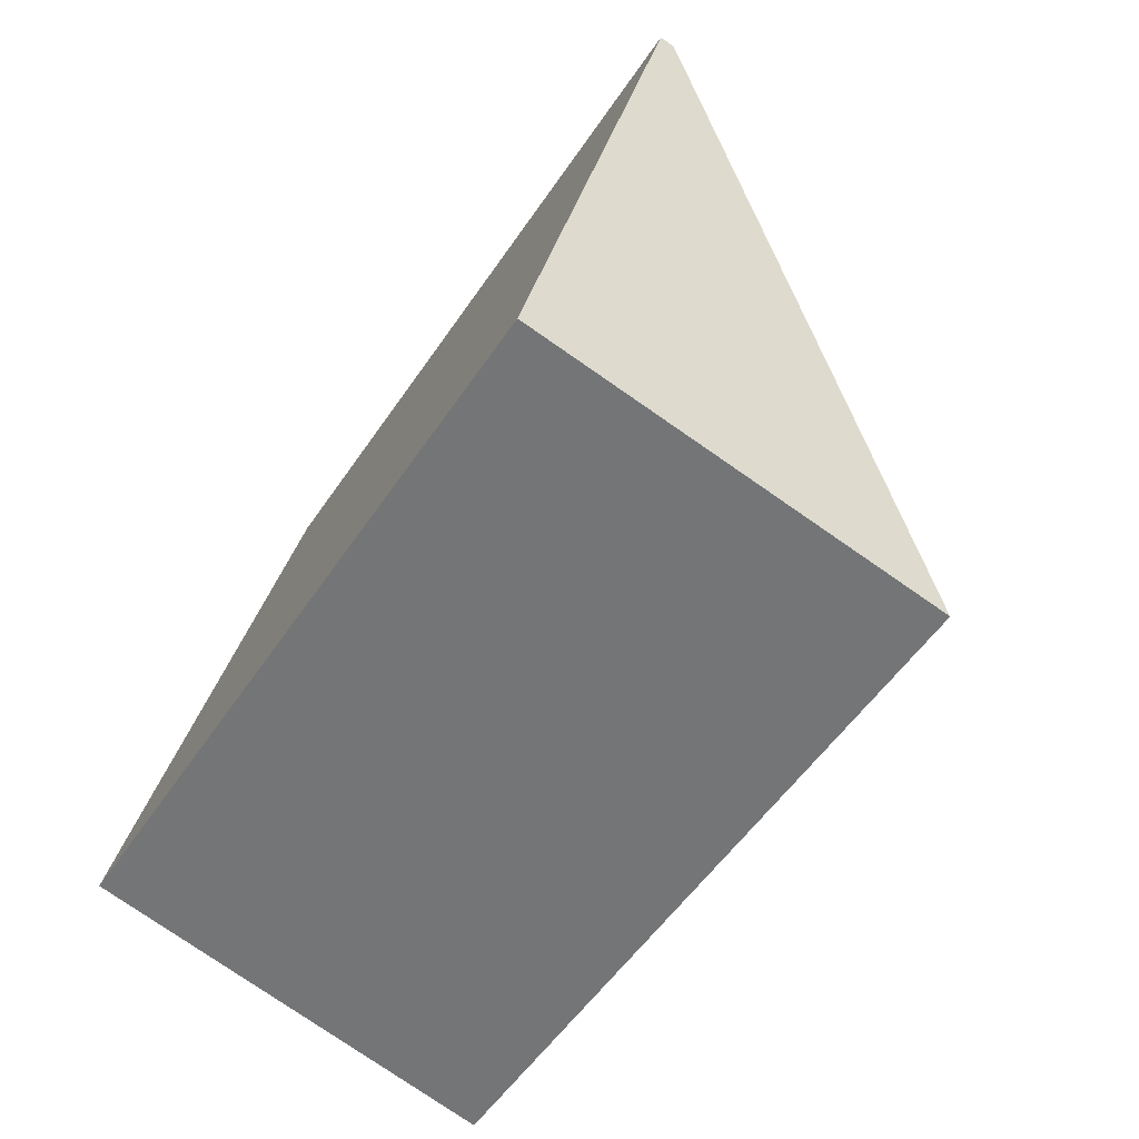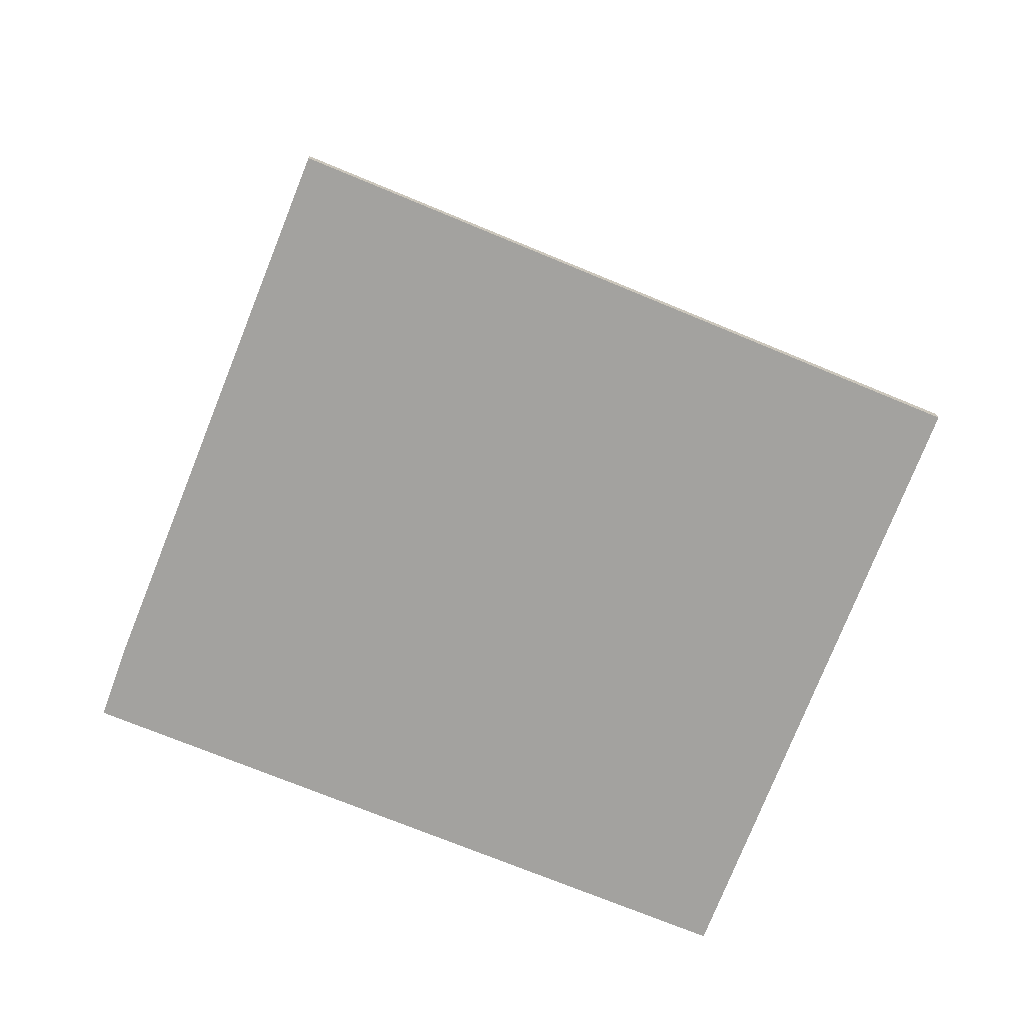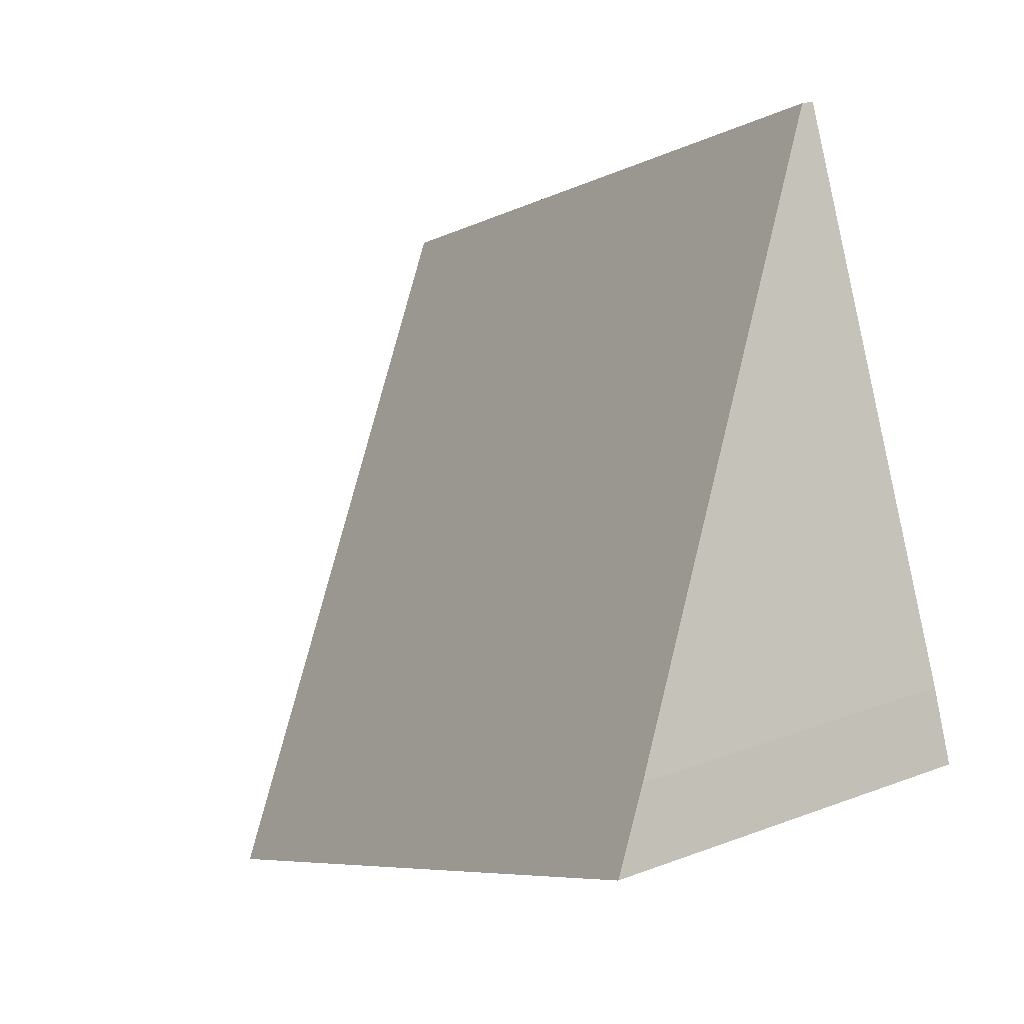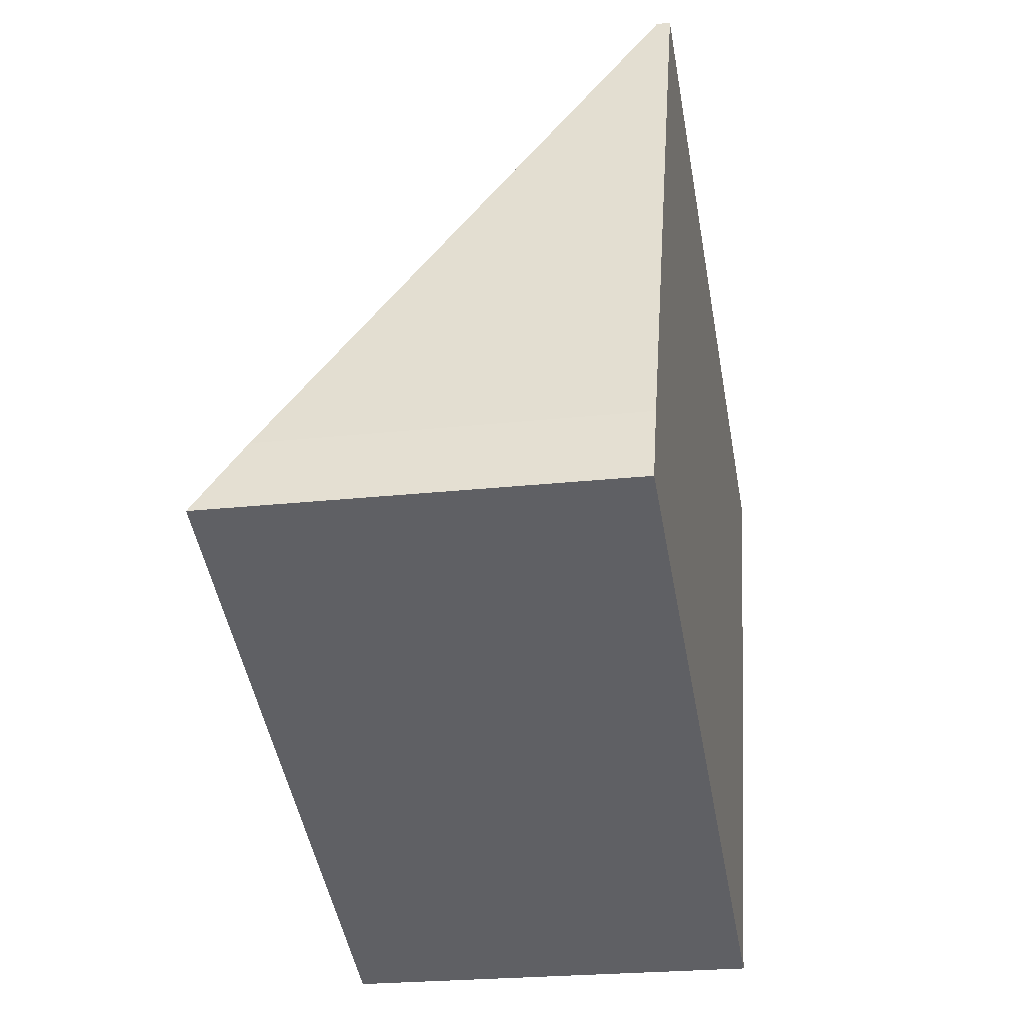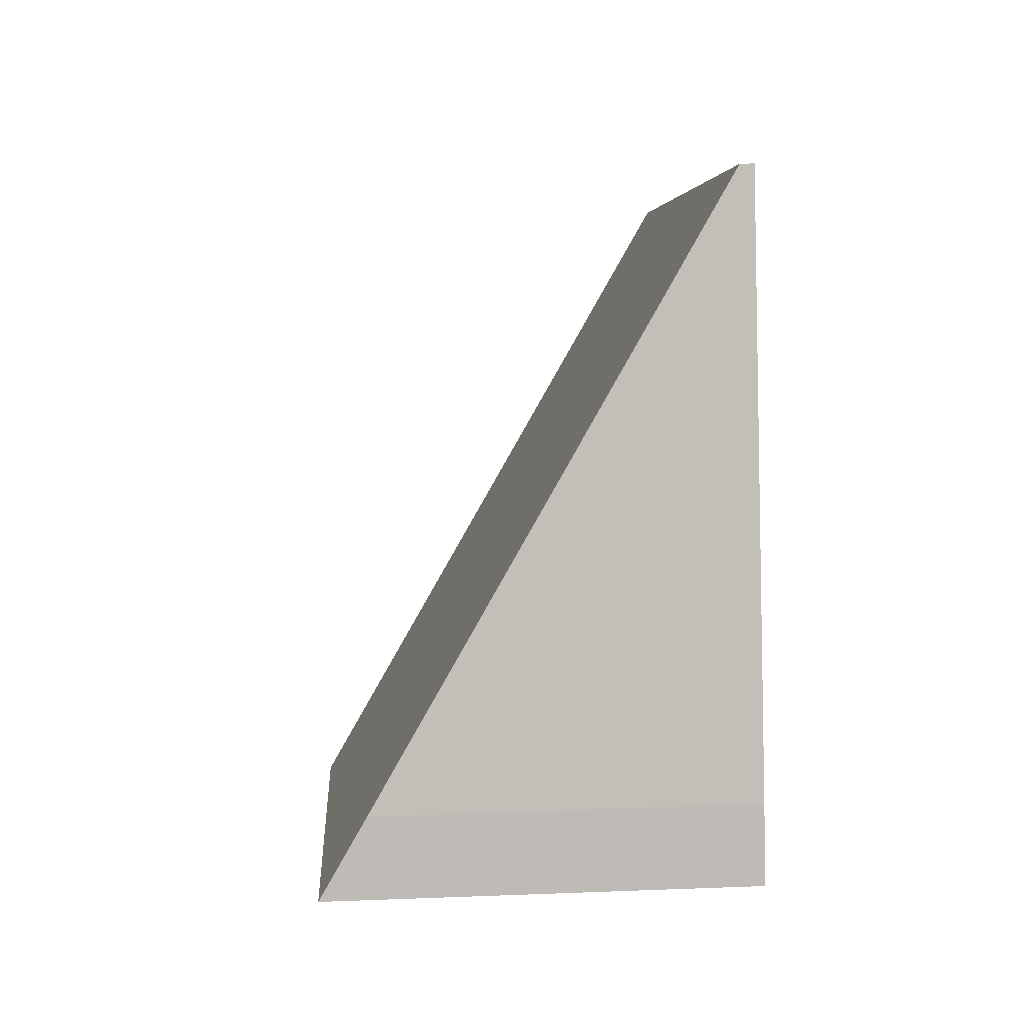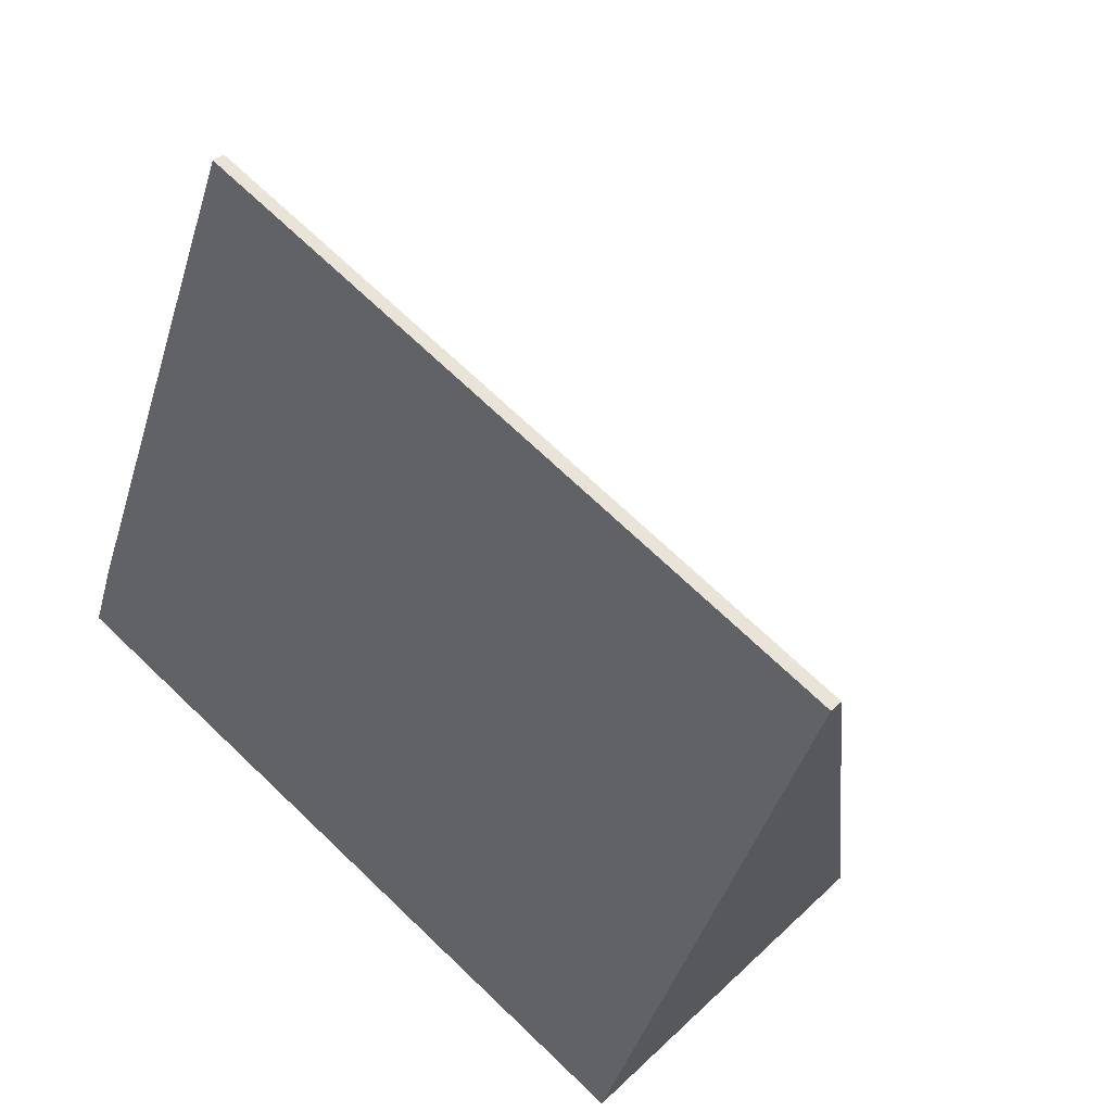
<metadata>
{"format":"obj","ext":"obj","renderer":"f3d","projection":"perspective","resolution":1024,"background":"white","views":[{"elev":-76.5,"azim":55.2,"up":"+Z"},{"elev":-72.4,"azim":-0.8,"up":"+Y"},{"elev":19.6,"azim":-125.5,"up":"+Z"},{"elev":-23.4,"azim":-79.5,"up":"+Z"},{"elev":25.3,"azim":-93.6,"up":"+Z"},{"elev":36.6,"azim":39.3,"up":"+Z"}]}
</metadata>
<code>
v  0 2.618 1.603e-16
v  5.413 0.677 1.329
v  4.312 2.618 -1.706
v  5.743 0.096 2.238
v  1.504 0.086 3.932
v  0.163 2.322 0.465
v  5.743 -1.37e-16 2.238
v  5.413 -8.138e-17 1.329
v  4.312 1.045e-16 -1.706
v  0 0 0
v  0.163 -2.847e-17 0.465
v  1.504 -2.408e-16 3.932
g defaultobject
f 1 2 3
f 2 1 4
f 4 1 5
f 5 1 6
f 7 2 4
f 2 7 8
f 2 8 3
f 3 8 9
f 9 1 3
f 1 9 10
f 10 6 1
f 6 10 11
f 11 5 6
f 5 11 12
f 5 7 4
f 7 5 12
f 8 10 9
f 10 8 7
f 10 7 12
f 10 12 11

</code>
